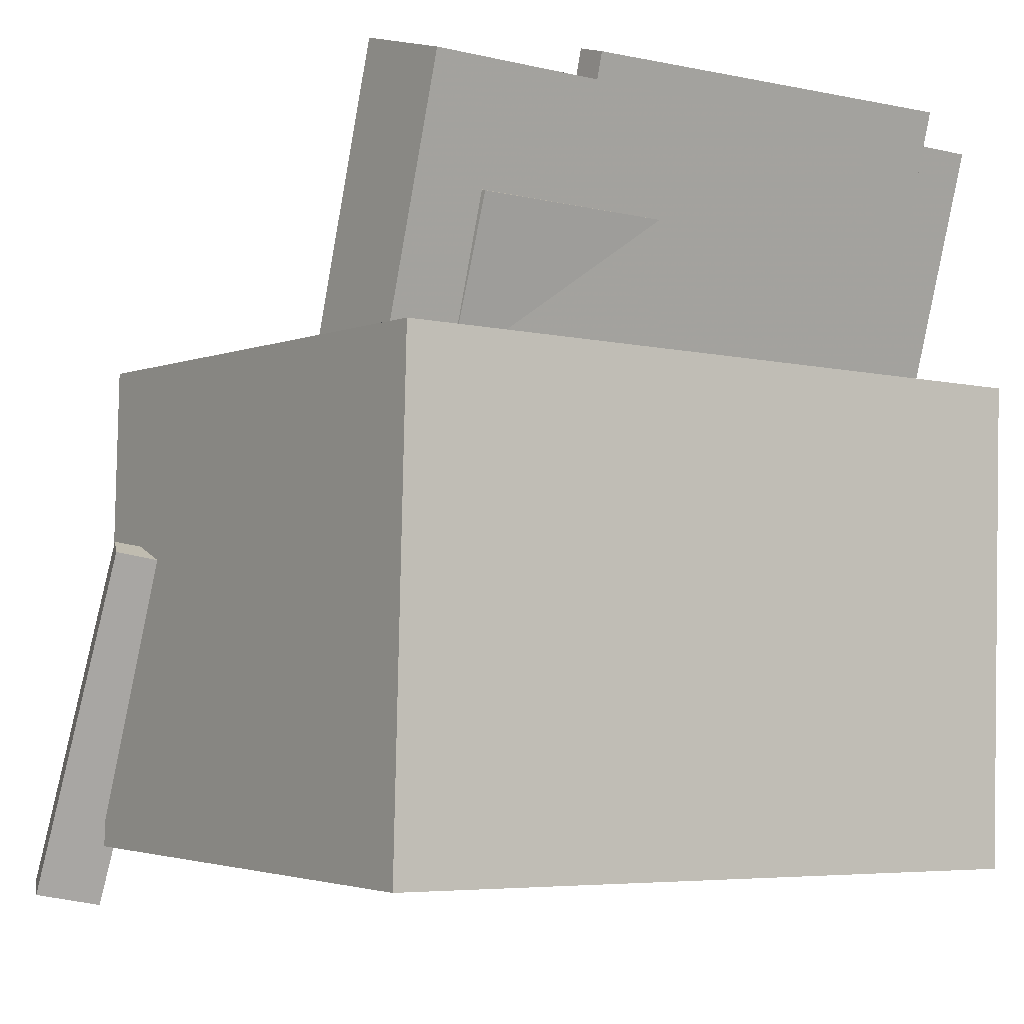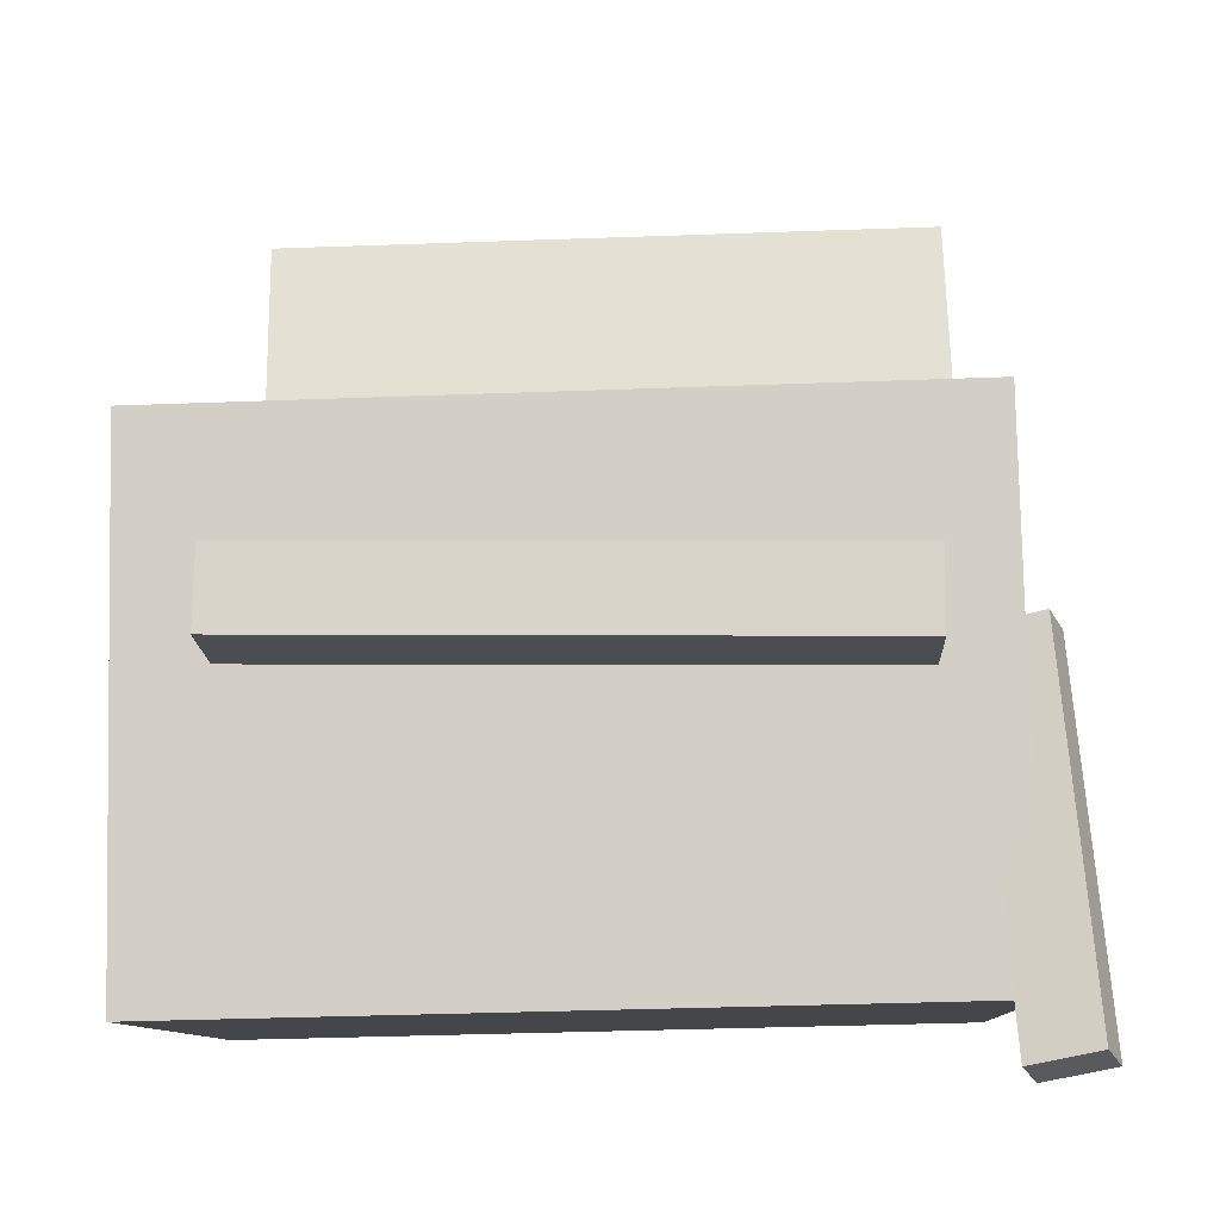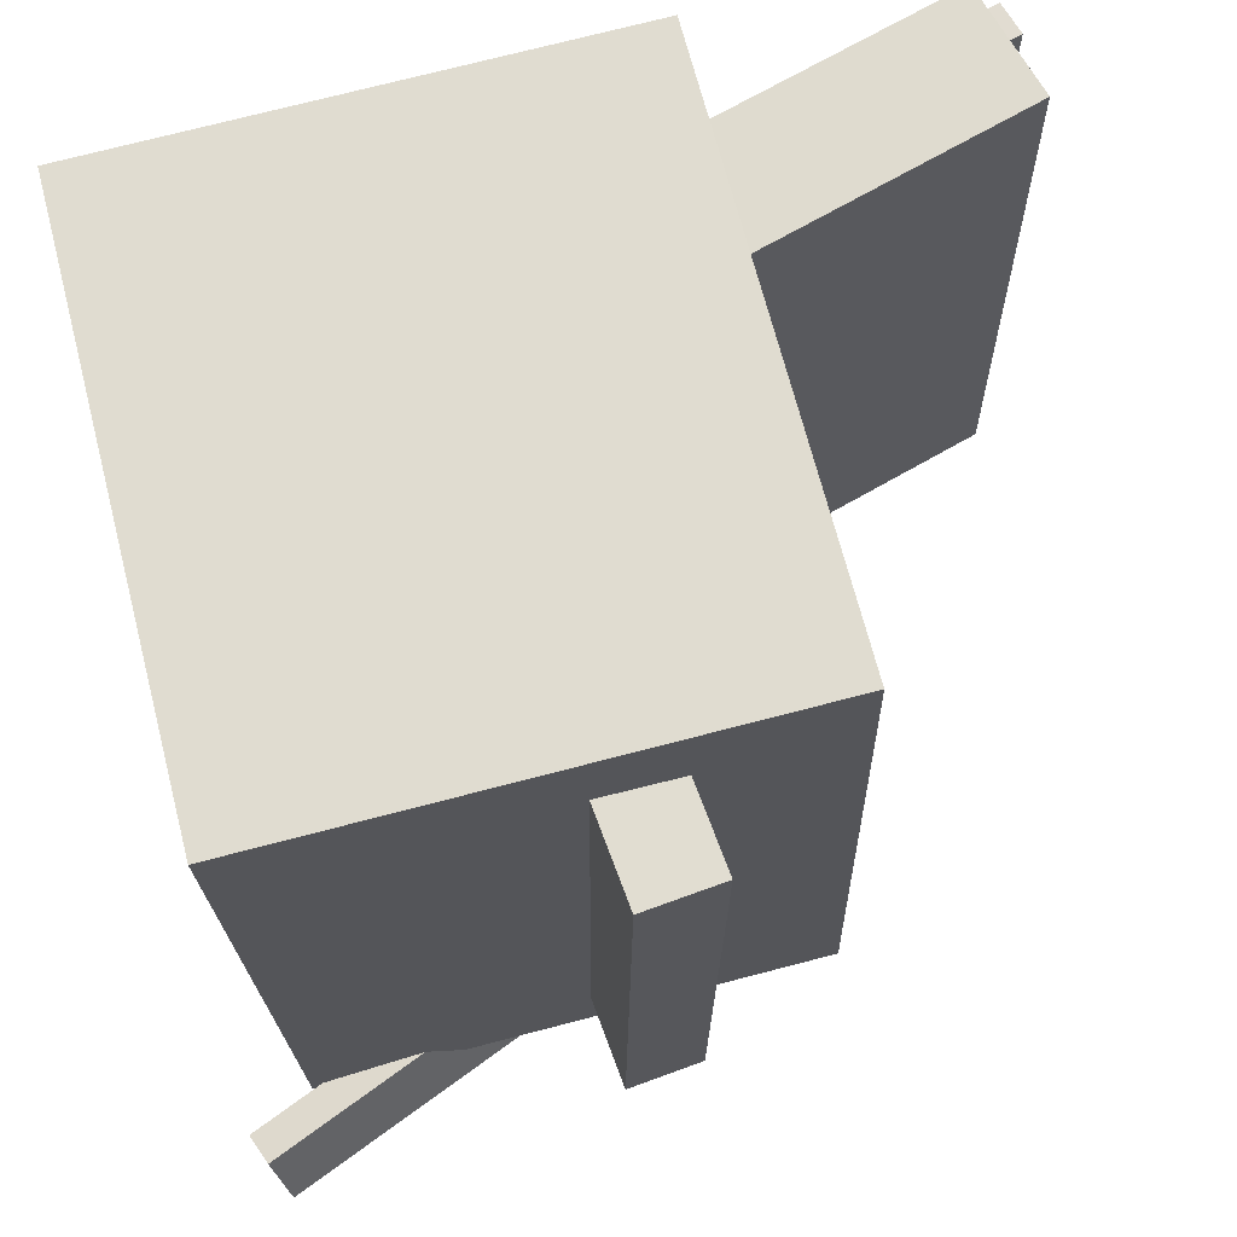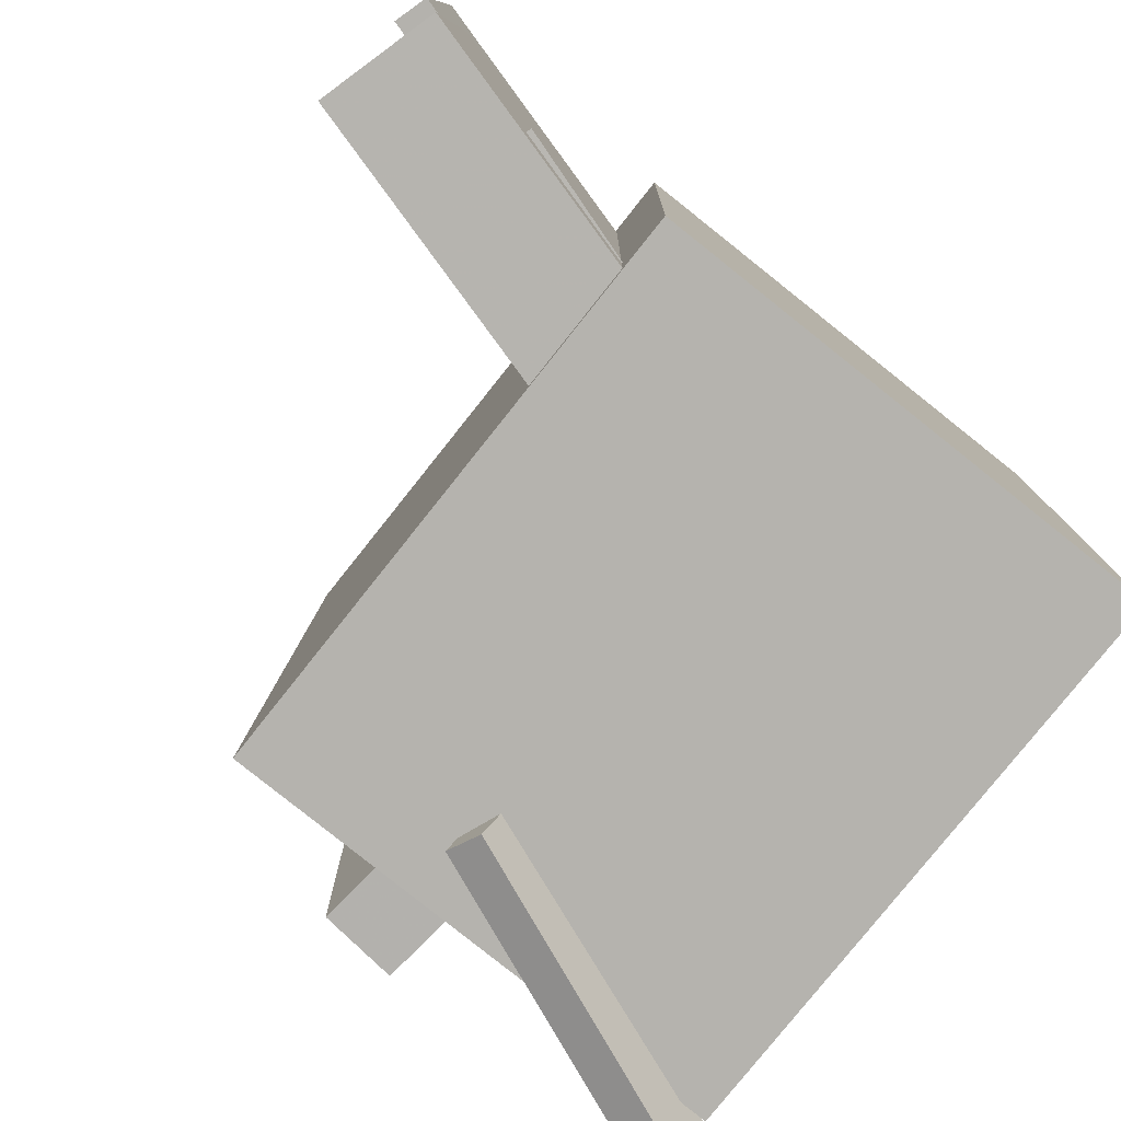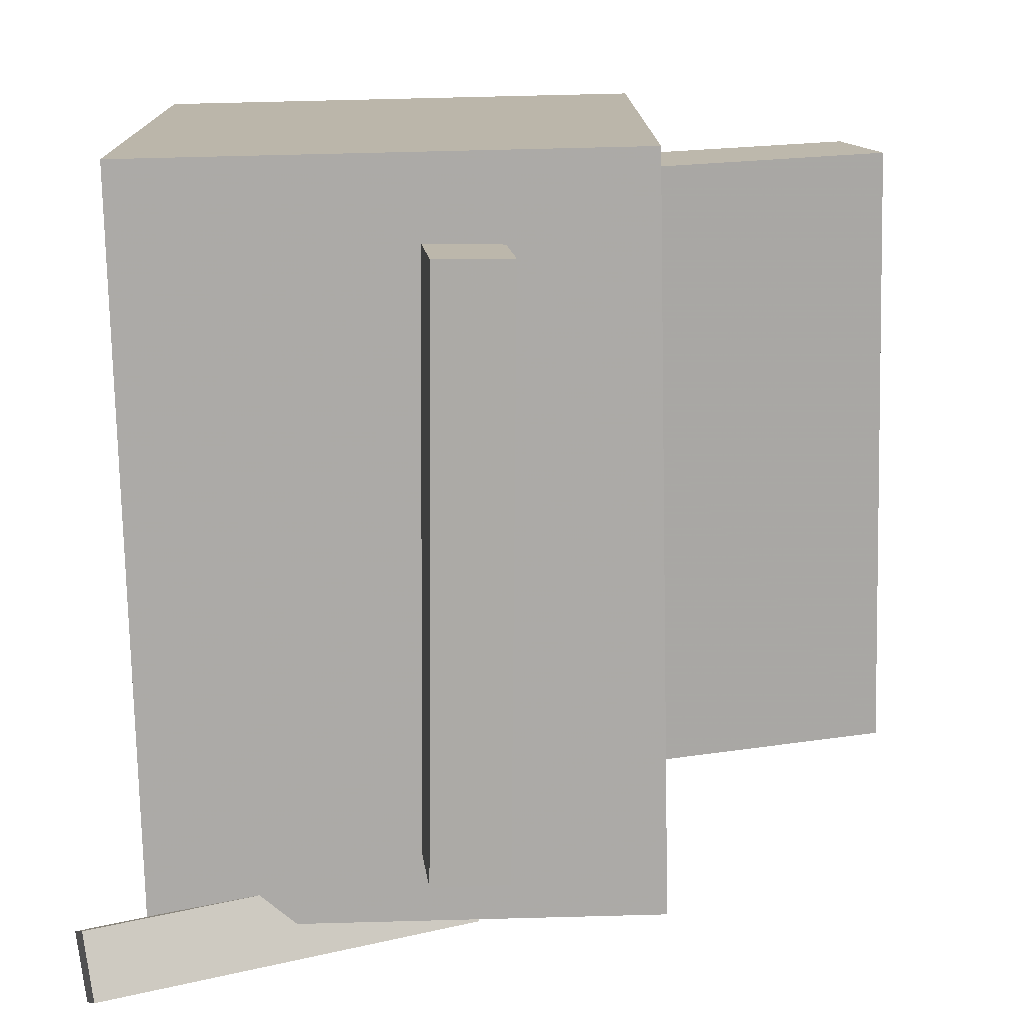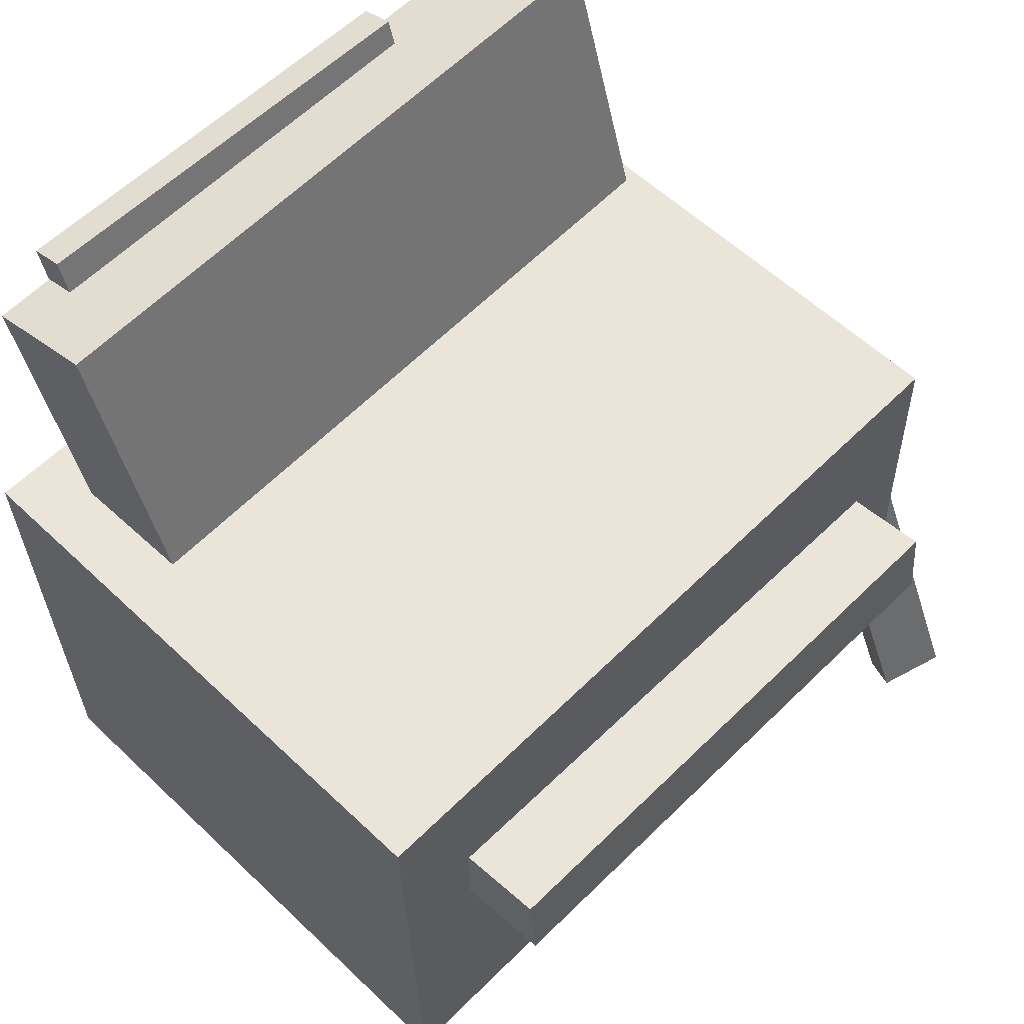
<metadata>
{"format":"obj","ext":"obj","renderer":"f3d","projection":"perspective","resolution":1024,"background":"white","views":[{"elev":-3.3,"azim":-125.5,"up":"+Y"},{"elev":-9.5,"azim":92.1,"up":"+Y"},{"elev":69.3,"azim":75.9,"up":"+Z"},{"elev":-79.7,"azim":-128.1,"up":"+Z"},{"elev":14.5,"azim":89.6,"up":"+Z"},{"elev":57.7,"azim":44.2,"up":"+Y"}]}
</metadata>
<code>
v -0.2092 0.2972 -0.09784
v -0.2119 0.2949 0.1807
v -0.1875 0.3034 -0.09758
v -0.1902 0.3011 0.181
v -0.1475 0.08172 -0.09902
v -0.1503 0.07942 0.1795
v -0.1259 0.08792 -0.09876
v -0.1286 0.08561 0.1798
f 1.0 7.0 5.0
f 1.0 3.0 7.0
f 1.0 4.0 3.0
f 1.0 2.0 4.0
f 3.0 8.0 7.0
f 3.0 4.0 8.0
f 5.0 7.0 8.0
f 5.0 8.0 6.0
f 1.0 5.0 6.0
f 1.0 6.0 2.0
f 2.0 6.0 8.0
f 2.0 8.0 4.0
v 0.01848 -0.04785 -0.1876
v 0.0175 -0.04457 0.1988
v 0.01306 0.002113 -0.188
v 0.01208 0.00539 0.1984
v 0.2354 -0.0243 -0.1872
v 0.2344 -0.02102 0.1991
v 0.23 0.02566 -0.1877
v 0.229 0.02894 0.1987
f 9.0 15.0 13.0
f 9.0 11.0 15.0
f 9.0 12.0 11.0
f 9.0 10.0 12.0
f 11.0 16.0 15.0
f 11.0 12.0 16.0
f 13.0 15.0 16.0
f 13.0 16.0 14.0
f 9.0 13.0 14.0
f 9.0 14.0 10.0
f 10.0 14.0 16.0
f 10.0 16.0 12.0
v -0.1332 0.3036 -0.2183
v -0.1299 0.2926 0.2189
v -0.05014 0.004841 -0.2264
v -0.04689 -0.00613 0.2108
v -0.2078 0.2828 -0.2183
v -0.2045 0.2718 0.2189
v -0.1247 -0.01589 -0.2264
v -0.1215 -0.02686 0.2108
f 17.0 23.0 21.0
f 17.0 19.0 23.0
f 17.0 20.0 19.0
f 17.0 18.0 20.0
f 19.0 24.0 23.0
f 19.0 20.0 24.0
f 21.0 23.0 24.0
f 21.0 24.0 22.0
f 17.0 21.0 22.0
f 17.0 22.0 18.0
f 18.0 22.0 24.0
f 18.0 24.0 20.0
v 0.2133 -0.24 -0.2729
v 0.1195 -0.002874 -0.2601
v 0.2351 -0.2319 -0.2632
v 0.1413 0.00524 -0.2504
v 0.198 -0.2483 -0.2317
v 0.1042 -0.01114 -0.2189
v 0.2199 -0.2402 -0.222
v 0.1261 -0.003022 -0.2092
f 25.0 31.0 29.0
f 25.0 27.0 31.0
f 25.0 28.0 27.0
f 25.0 26.0 28.0
f 27.0 32.0 31.0
f 27.0 28.0 32.0
f 29.0 31.0 32.0
f 29.0 32.0 30.0
f 25.0 29.0 30.0
f 25.0 30.0 26.0
f 26.0 30.0 32.0
f 26.0 32.0 28.0
v -0.1901 0.2059 -0.1716
v -0.1775 0.1978 0.2047
v -0.1511 0.2181 -0.1727
v -0.1386 0.2101 0.2037
v -0.1143 -0.03608 -0.1793
v -0.1018 -0.04417 0.197
v -0.0754 -0.02387 -0.1804
v -0.06289 -0.03196 0.196
f 33.0 39.0 37.0
f 33.0 35.0 39.0
f 33.0 36.0 35.0
f 33.0 34.0 36.0
f 35.0 40.0 39.0
f 35.0 36.0 40.0
f 37.0 39.0 40.0
f 37.0 40.0 38.0
f 33.0 37.0 38.0
f 33.0 38.0 34.0
f 34.0 38.0 40.0
f 34.0 40.0 36.0
v -0.2026 0.1123 0.2543
v -0.2005 -0.2188 0.2469
v 0.173 0.1146 0.2569
v 0.1751 -0.2165 0.2496
v -0.1993 0.1232 -0.2334
v -0.1972 -0.2079 -0.2407
v 0.1764 0.1255 -0.2307
v 0.1785 -0.2056 -0.2381
f 41.0 47.0 45.0
f 41.0 43.0 47.0
f 41.0 44.0 43.0
f 41.0 42.0 44.0
f 43.0 48.0 47.0
f 43.0 44.0 48.0
f 45.0 47.0 48.0
f 45.0 48.0 46.0
f 41.0 45.0 46.0
f 41.0 46.0 42.0
f 42.0 46.0 48.0
f 42.0 48.0 44.0

</code>
